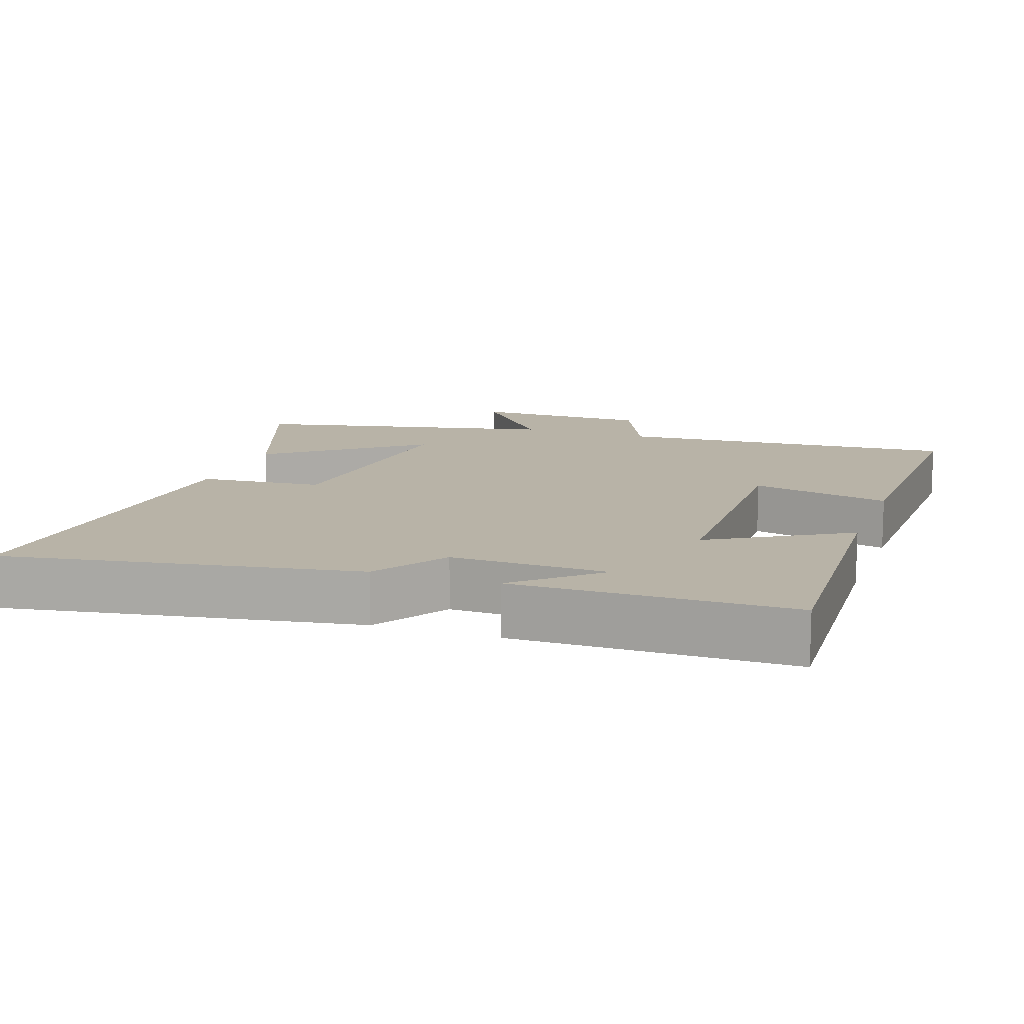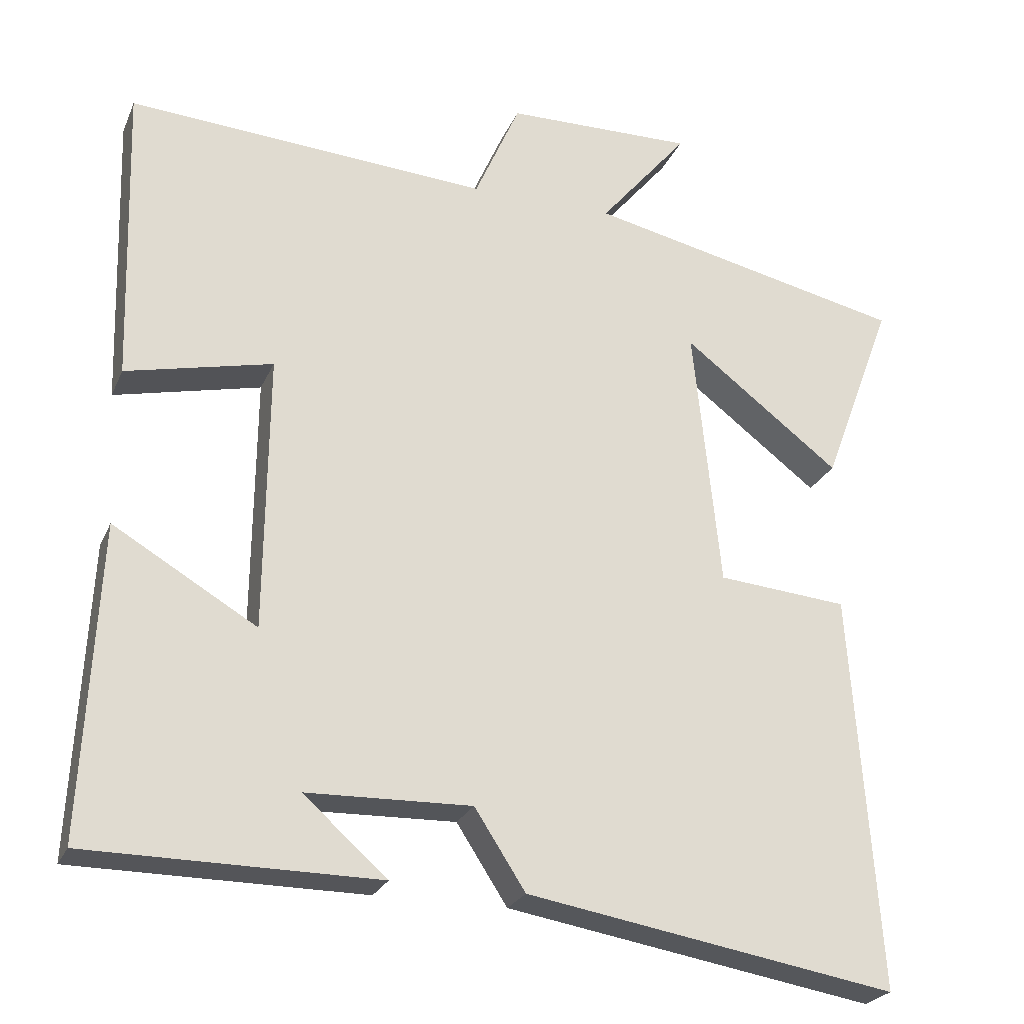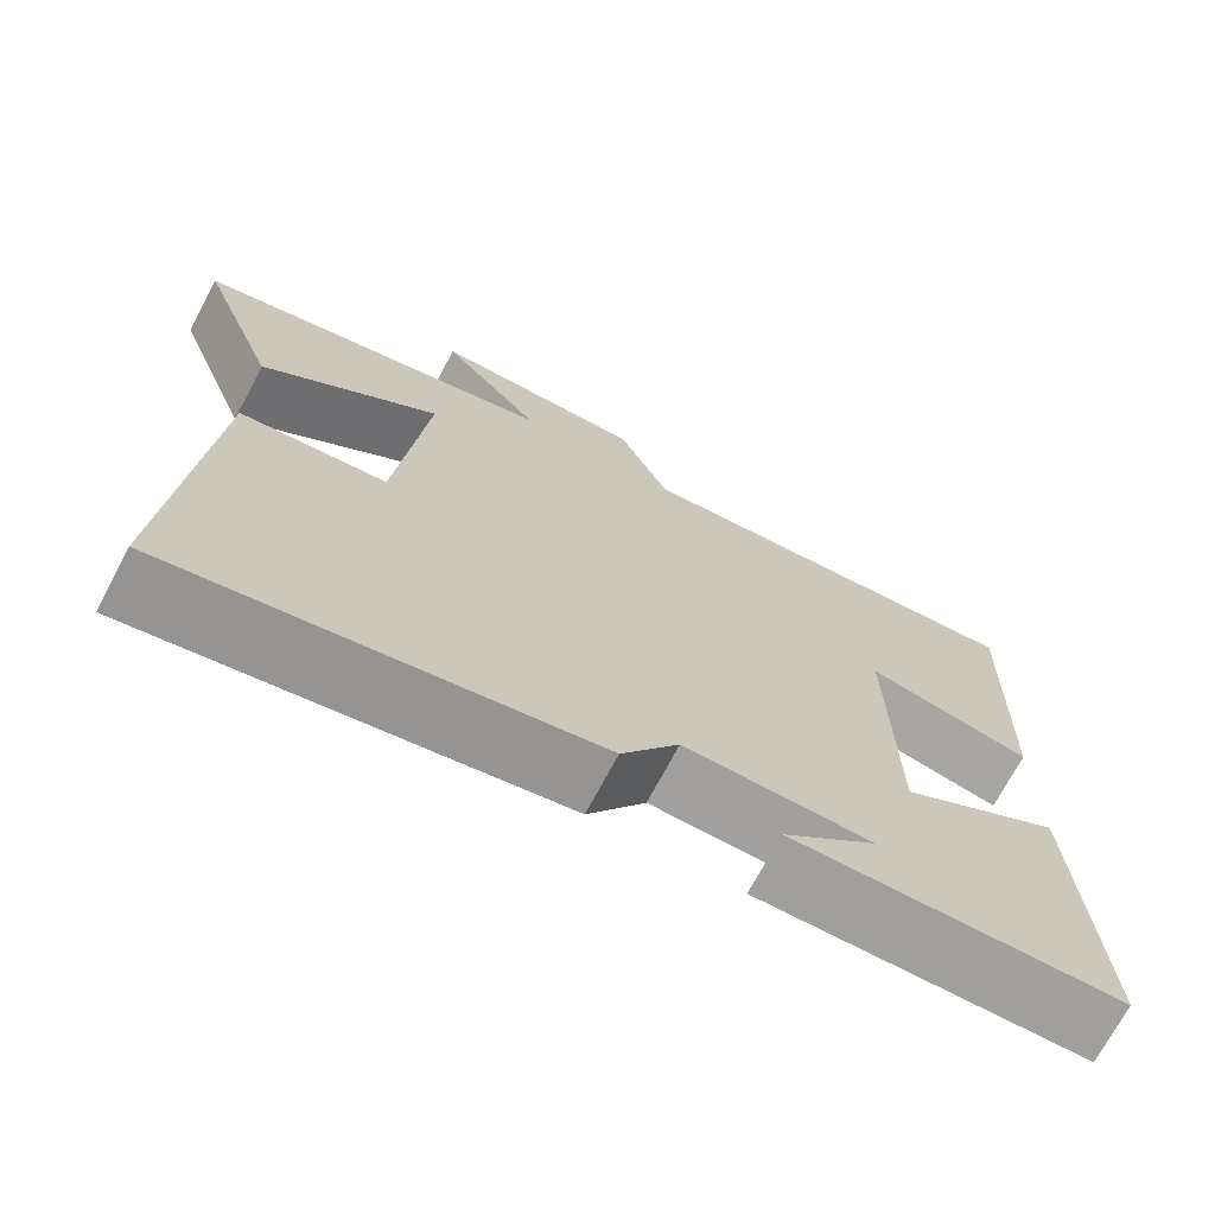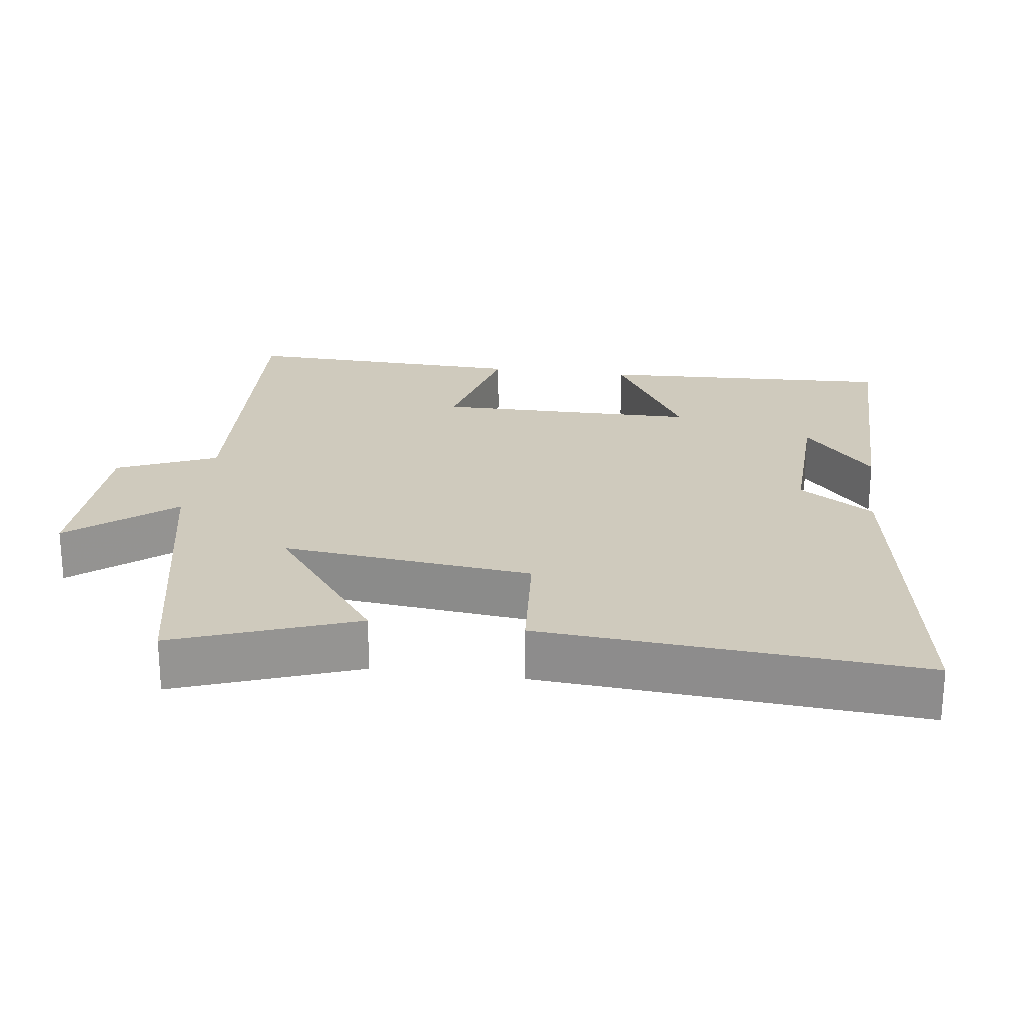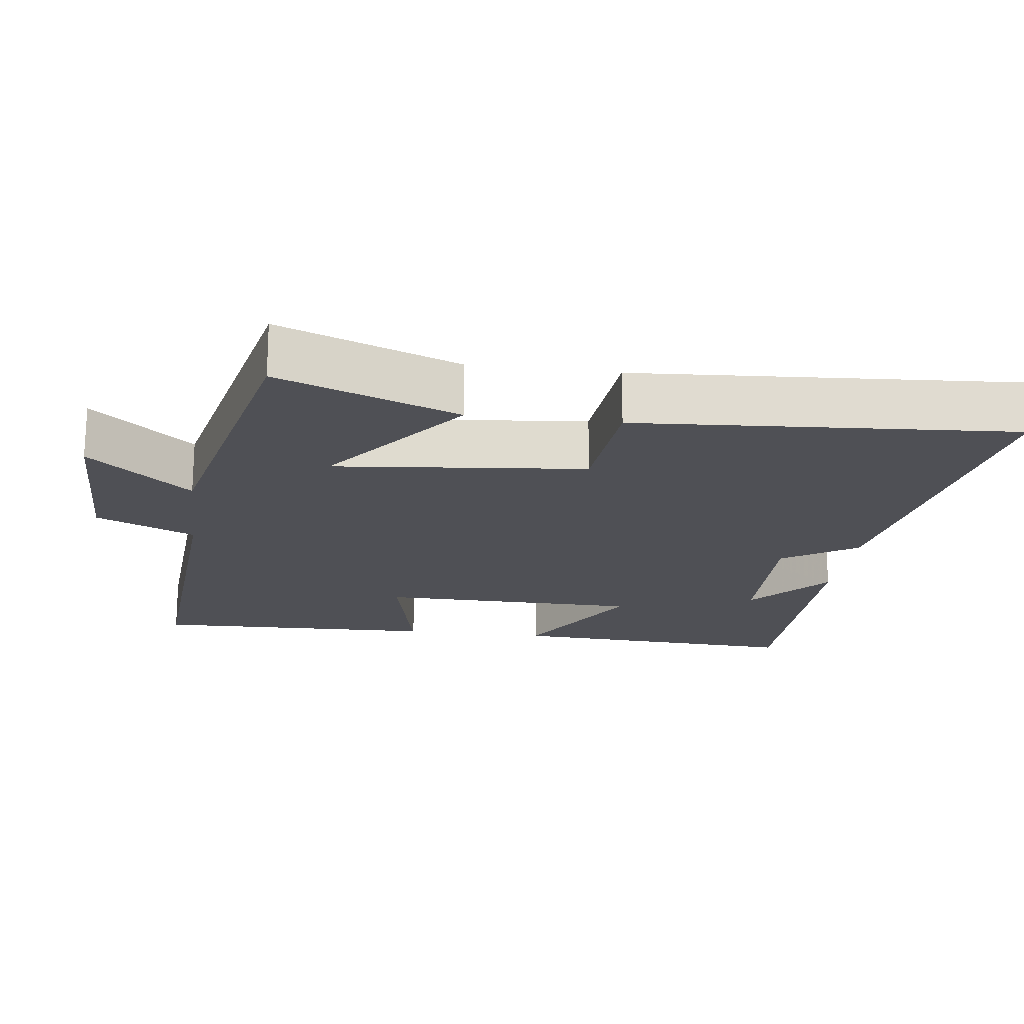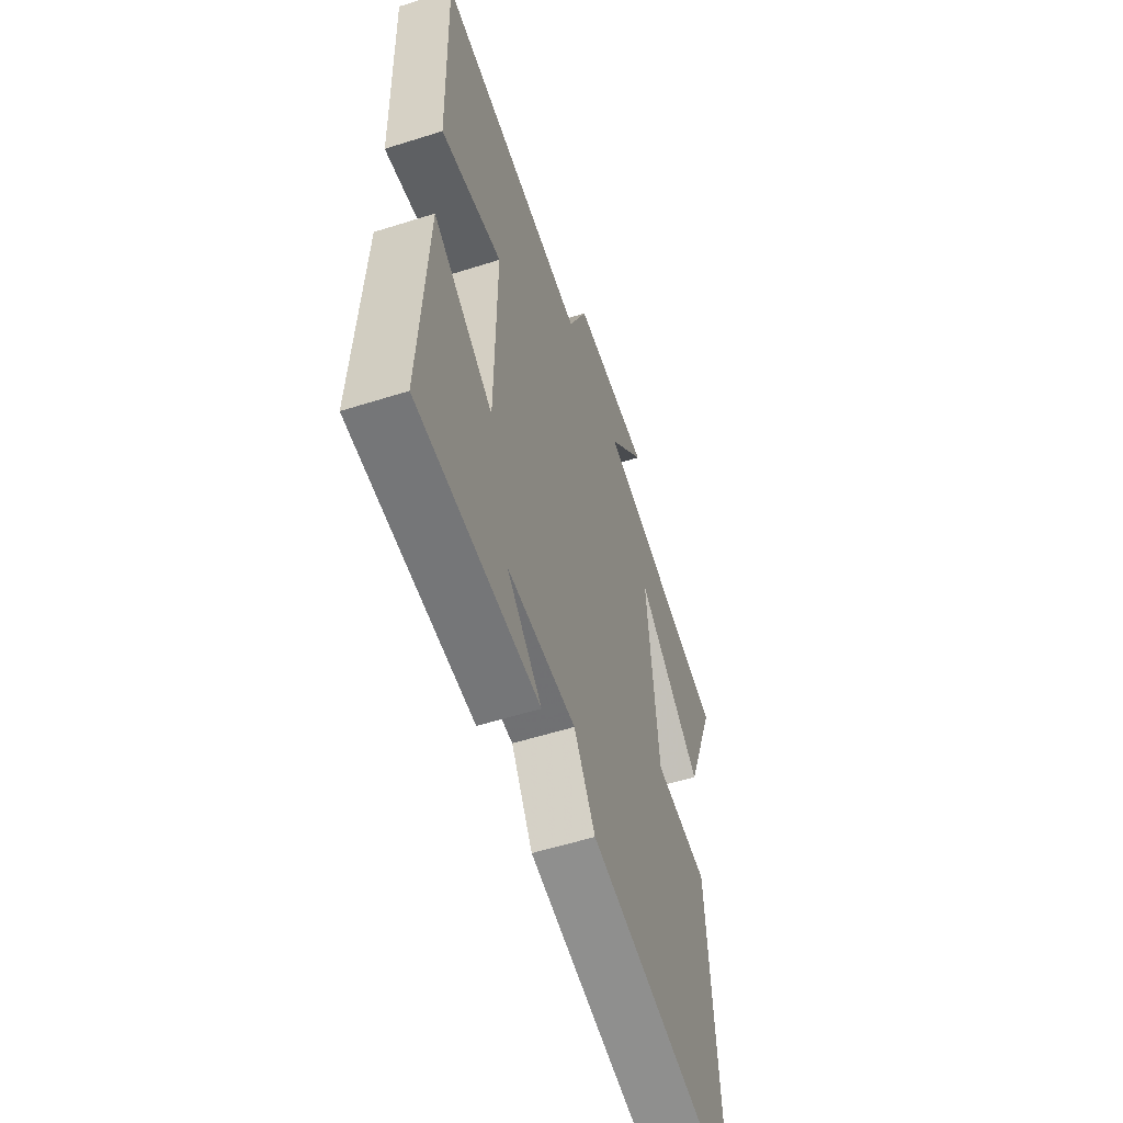
<metadata>
{"format":"obj","ext":"obj","renderer":"f3d","projection":"perspective","resolution":1024,"background":"white","views":[{"elev":12.7,"azim":-160.8,"up":"+Y"},{"elev":-24.6,"azim":-19.4,"up":"+Z"},{"elev":-71.3,"azim":152.1,"up":"+Z"},{"elev":23.1,"azim":98.1,"up":"+Y"},{"elev":-19.3,"azim":82.5,"up":"+Y"},{"elev":-56.5,"azim":-71.7,"up":"+Z"}]}
</metadata>
<code>
v 0.537 0.07 -0.583
v 0.043 0.07 -0.5
v -0.025 0.07 -0.395
v -0.245 0.07 -0.401
v -0.133 0.07 -0.5
v -0.521 0.07 -0.498
v -0.5 0.07 -0.082
v -0.308 0.07 -0.195
v -0.304 0.07 0.175
v -0.5 0.07 0.13
v -0.512 0.07 0.533
v -0.028 0.07 0.5
v 0.033 0.07 0.639
v 0.285 0.07 0.643
v 0.166 0.07 0.5
v 0.595 0.07 0.406
v 0.5 0.07 0.153
v 0.29 0.07 0.314
v 0.326 0.07 -0.038
v 0.5 0.07 -0.053
v 0.537 0 -0.583
v 0.043 0 -0.5
v -0.025 0 -0.395
v -0.245 0 -0.401
v -0.133 0 -0.5
v -0.521 0 -0.498
v -0.5 0 -0.082
v -0.308 0 -0.195
v -0.304 0 0.175
v -0.5 0 0.13
v -0.512 0 0.533
v -0.028 0 0.5
v 0.033 0 0.639
v 0.285 0 0.643
v 0.166 0 0.5
v 0.595 0 0.406
v 0.5 0 0.153
v 0.29 0 0.314
v 0.326 0 -0.038
v 0.5 0 -0.053
f 19 20 1 2
f 18 19 2 3
f 15 16 17 18
f 15 18 3 4
f 12 13 14 15
f 12 15 4
f 9 10 11 12
f 8 9 12 4
f 7 8 4
f 6 7 4
f 4 5 6
f 22 21 40 39
f 23 22 39 38
f 38 37 36 35
f 24 23 38 35
f 35 34 33 32
f 24 35 32
f 32 31 30 29
f 24 32 29 28
f 24 28 27
f 24 27 26
f 26 25 24
f 1 21 22 2
f 2 22 23 3
f 3 23 24 4
f 4 24 25 5
f 5 25 26 6
f 6 26 27 7
f 7 27 28 8
f 8 28 29 9
f 9 29 30 10
f 10 30 31 11
f 11 31 32 12
f 12 32 33 13
f 13 33 34 14
f 14 34 35 15
f 15 35 36 16
f 16 36 37 17
f 17 37 38 18
f 18 38 39 19
f 19 39 40 20
f 20 40 21 1

</code>
